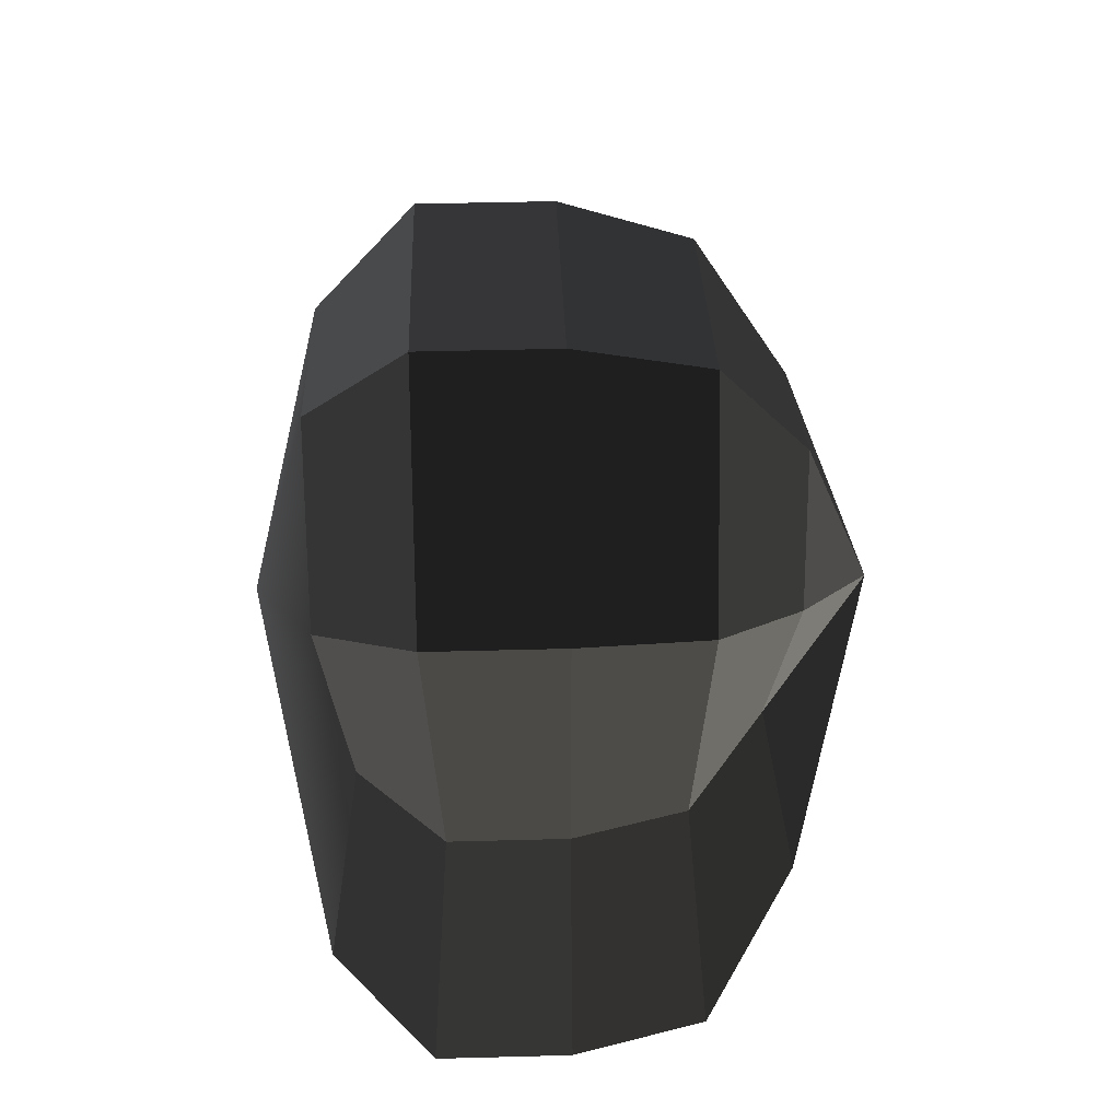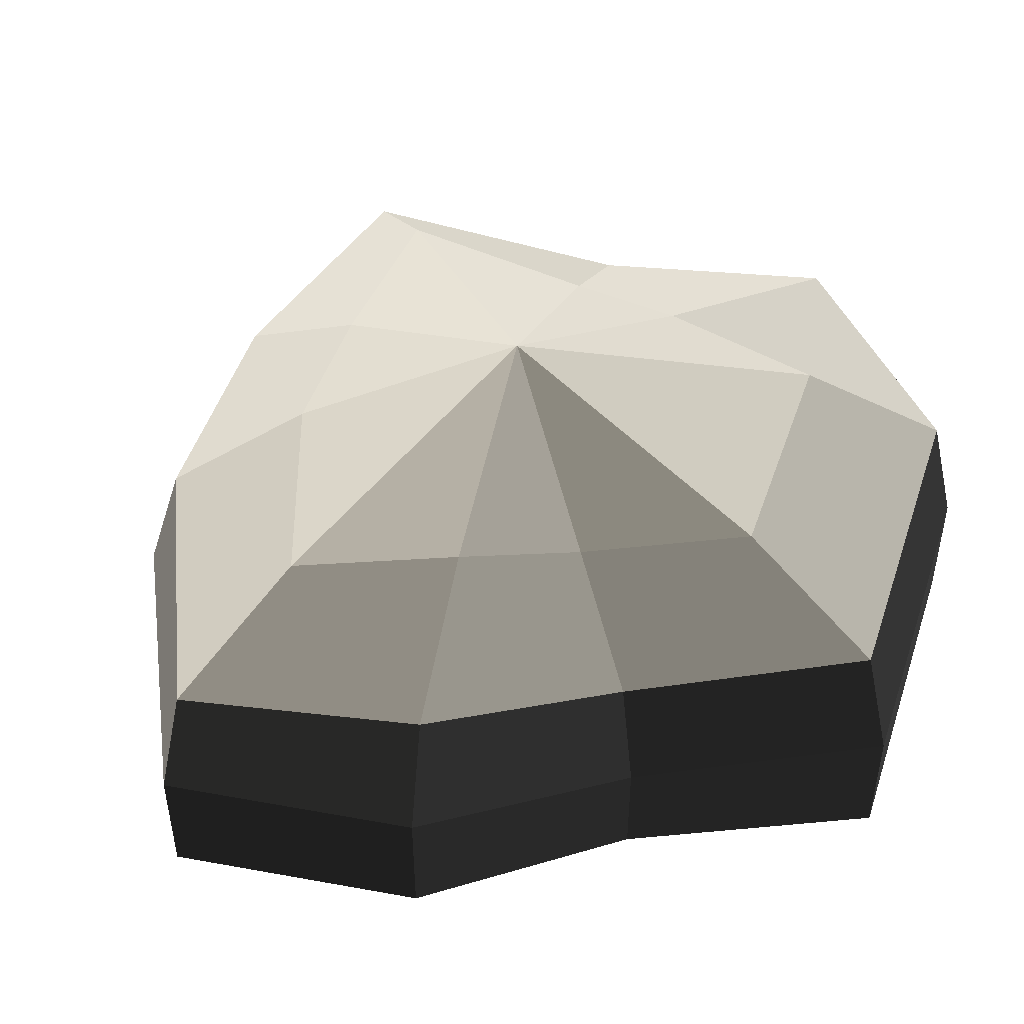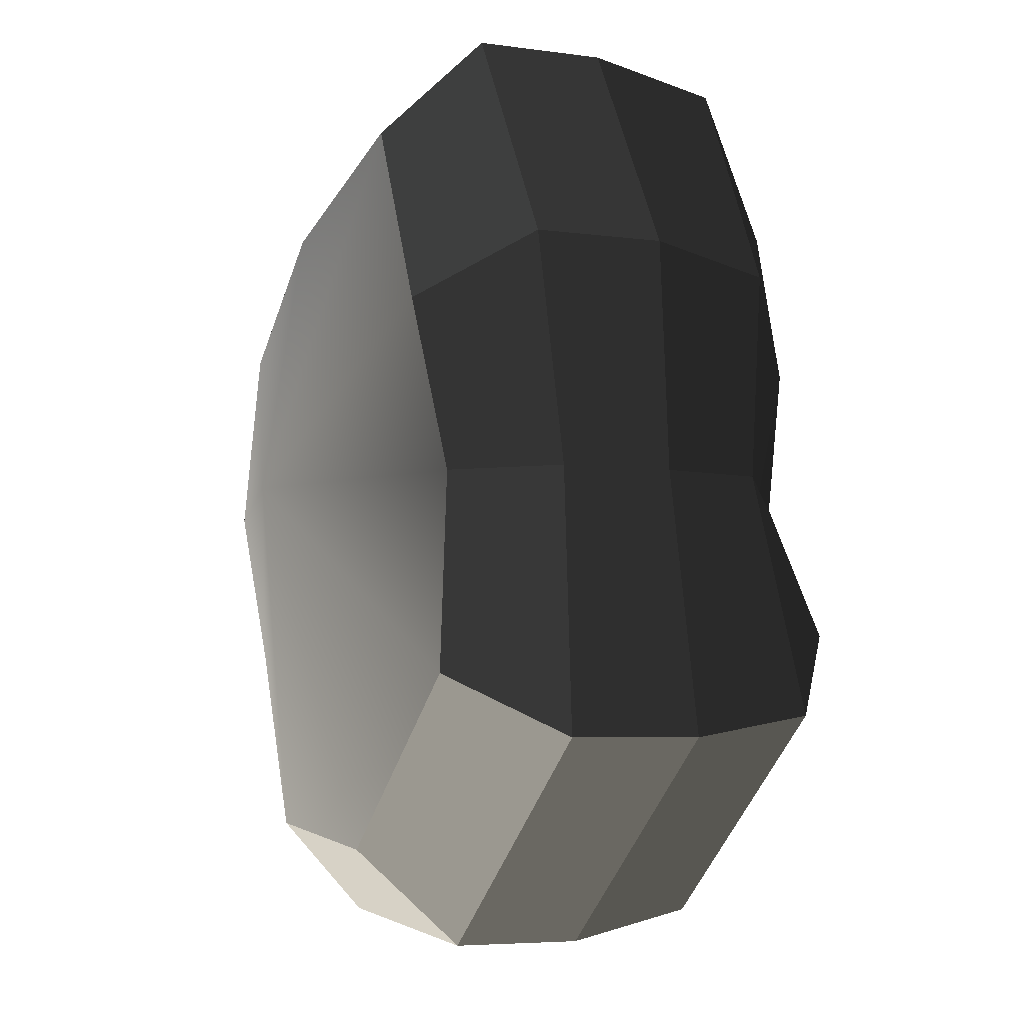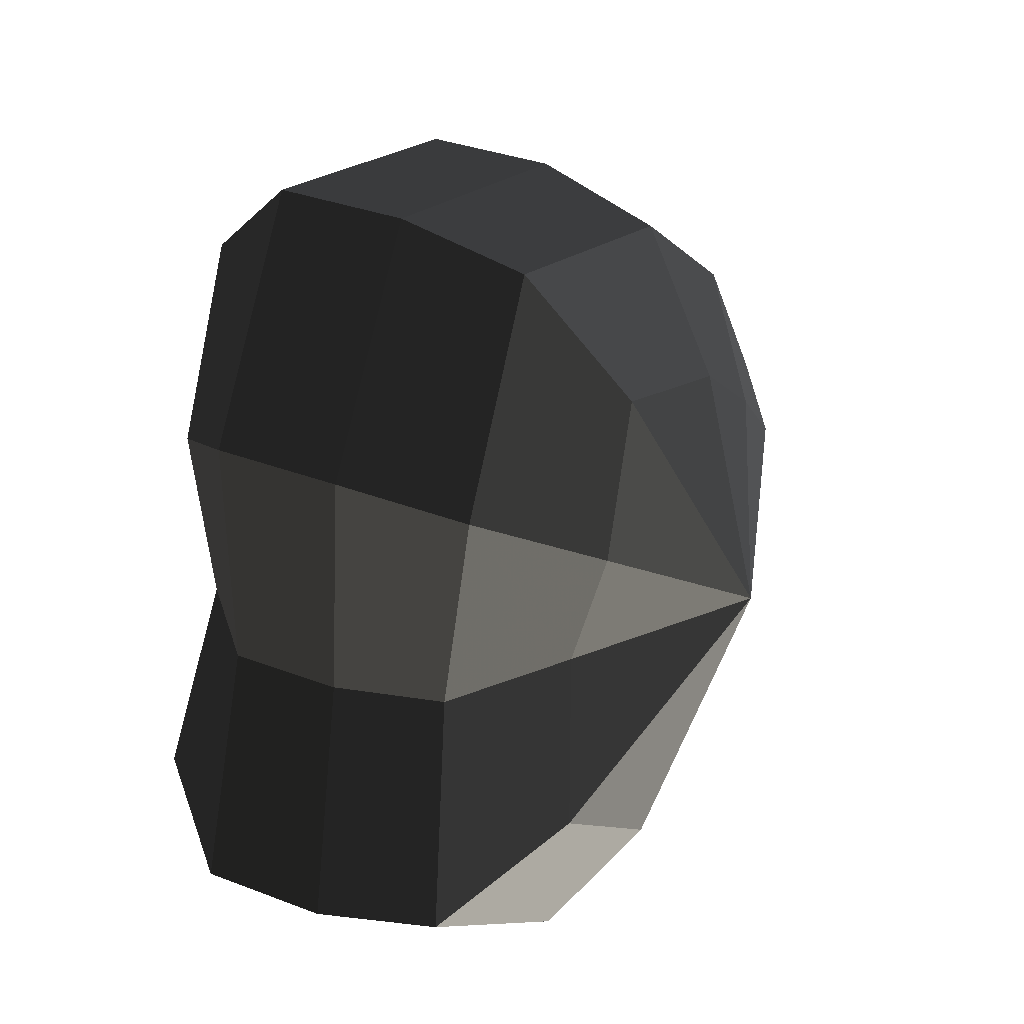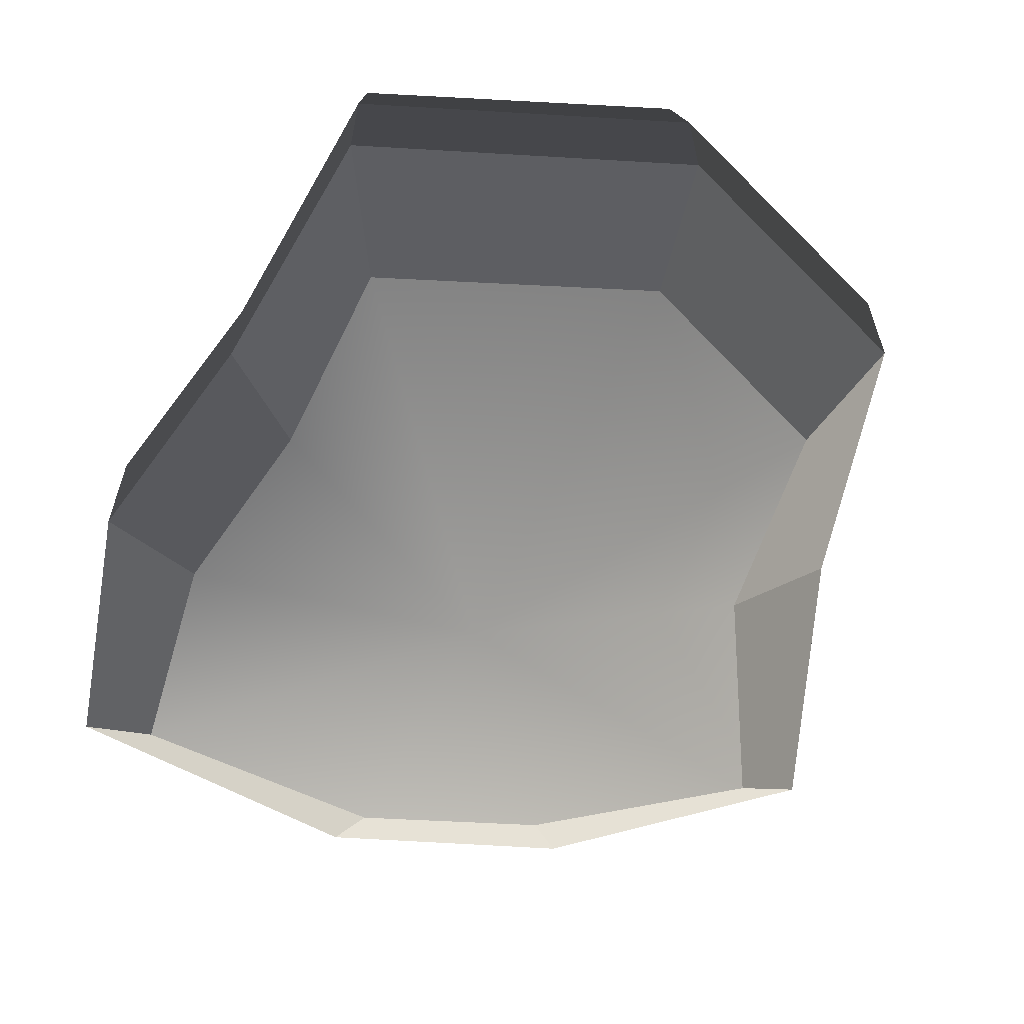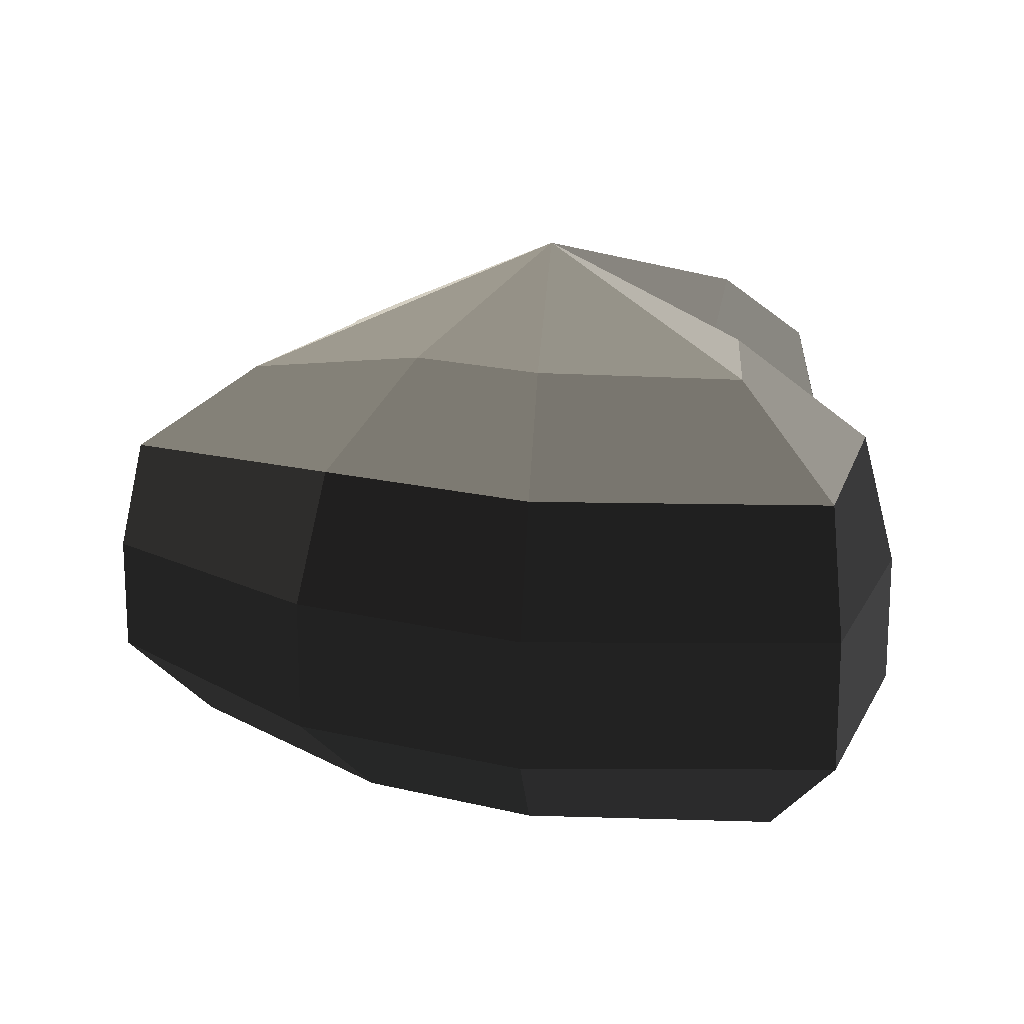
<metadata>
{"format":"obj","ext":"obj","renderer":"f3d","projection":"perspective","resolution":1024,"background":"white","views":[{"elev":44.0,"azim":88.2,"up":"+Z"},{"elev":49.1,"azim":69.7,"up":"+Y"},{"elev":-5.2,"azim":65.7,"up":"+Z"},{"elev":33.4,"azim":117.8,"up":"+Z"},{"elev":-62.8,"azim":138.5,"up":"+Y"},{"elev":18.1,"azim":-12.6,"up":"+Y"}]}
</metadata>
<code>
v 0.01455 -0.02578 -0.04036
v 0.004624 -0.03398 0.001092
v 0.03878 -0.02578 -0.02105
v -0.009663 -0.02578 -0.03818
v -0.01825 -0.02578 -0.01778
v -0.03822 -0.02223 0.001092
v -0.02135 -0.02578 0.01996
v -0.005298 -0.02578 0.03272
v 0.02109 -0.02578 0.04036
v 0.0306 -0.02578 0.01996
v 0.03219 -0.02223 0.001092
v 0.03878 -0.02578 -0.02105
v 0.04797 -0.01489 -0.02773
v 0.01805 -0.01489 -0.05115
v 0.01455 -0.02578 -0.04036
v 0.01455 -0.02578 -0.04036
v 0.01805 -0.01489 -0.05115
v -0.01317 -0.01489 -0.04897
v -0.009663 -0.02578 -0.03818
v -0.009663 -0.02578 -0.03818
v -0.01317 -0.01489 -0.04897
v -0.02743 -0.01489 -0.02445
v -0.01825 -0.02578 -0.01778
v -0.01825 -0.02578 -0.01778
v -0.02743 -0.01489 -0.02445
v -0.04797 -0.01289 0.001092
v -0.03822 -0.02223 0.001092
v -0.03822 -0.02223 0.001092
v -0.04797 -0.01289 0.001092
v -0.03053 -0.01489 0.02663
v -0.02135 -0.02578 0.01996
v -0.02135 -0.02578 0.01996
v -0.03053 -0.01489 0.02663
v -0.008805 -0.01489 0.04351
v -0.005298 -0.02578 0.03272
v -0.005298 -0.02578 0.03272
v -0.008805 -0.01489 0.04351
v 0.0246 -0.01489 0.05115
v 0.02109 -0.02578 0.04036
v 0.02109 -0.02578 0.04036
v 0.0246 -0.01489 0.05115
v 0.03978 -0.01489 0.02663
v 0.0306 -0.02578 0.01996
v 0.0306 -0.02578 0.01996
v 0.03978 -0.01489 0.02663
v 0.04193 -0.01289 0.001092
v 0.03219 -0.02223 0.001092
v 0.03219 -0.02223 0.001092
v 0.04193 -0.01289 0.001092
v 0.04797 -0.01489 -0.02773
v 0.03878 -0.02578 -0.02105
v 0.04797 -0.01489 -0.02773
v 0.04797 -0.0001483 -0.02773
v 0.01805 -0.0001482 -0.05115
v 0.01805 -0.01489 -0.05115
v 0.01805 -0.01489 -0.05115
v 0.01805 -0.0001482 -0.05115
v -0.01317 -0.0001481 -0.04897
v -0.01317 -0.01489 -0.04897
v -0.01317 -0.01489 -0.04897
v -0.01317 -0.0001481 -0.04897
v -0.02743 -0.0001481 -0.02445
v -0.02743 -0.01489 -0.02445
v -0.02743 -0.01489 -0.02445
v -0.02743 -0.0001481 -0.02445
v -0.04797 -0.0002293 0.001092
v -0.04797 -0.01289 0.001092
v -0.04797 -0.01289 0.001092
v -0.04797 -0.0002293 0.001092
v -0.03053 -0.0001483 0.02663
v -0.03053 -0.01489 0.02663
v -0.03053 -0.01489 0.02663
v -0.03053 -0.0001483 0.02663
v -0.008805 -0.0001482 0.04351
v -0.008805 -0.01489 0.04351
v -0.008805 -0.01489 0.04351
v -0.008805 -0.0001482 0.04351
v 0.0246 -0.0001482 0.05115
v 0.0246 -0.01489 0.05115
v 0.0246 -0.01489 0.05115
v 0.0246 -0.0001482 0.05115
v 0.03978 -0.0001481 0.02663
v 0.03978 -0.01489 0.02663
v 0.03978 -0.01489 0.02663
v 0.03978 -0.0001481 0.02663
v 0.04193 -0.0002294 0.001092
v 0.04193 -0.01289 0.001092
v 0.04193 -0.01289 0.001092
v 0.04193 -0.0002294 0.001092
v 0.04797 -0.0001483 -0.02773
v 0.04797 -0.01489 -0.02773
v 0.04797 -0.0001483 -0.02773
v 0.04569 0.01428 -0.0254
v 0.01715 0.01428 -0.04799
v 0.01805 -0.0001482 -0.05115
v 0.01805 -0.0001482 -0.05115
v 0.01715 0.01428 -0.04799
v -0.01183 0.01428 -0.0456
v -0.01317 -0.0001481 -0.04897
v -0.01317 -0.0001481 -0.04897
v -0.01183 0.01428 -0.0456
v -0.02321 0.01428 -0.02181
v -0.02743 -0.0001481 -0.02445
v -0.02743 -0.0001481 -0.02445
v -0.02321 0.01428 -0.02181
v -0.0453 0.01197 0.001197
v -0.04797 -0.0002293 0.001092
v -0.04797 -0.0002293 0.001092
v -0.0453 0.01197 0.001197
v -0.02661 0.01428 0.0242
v -0.03053 -0.0001483 0.02663
v -0.03053 -0.0001483 0.02663
v -0.02661 0.01428 0.0242
v -0.007042 0.01428 0.03961
v -0.008805 -0.0001482 0.04351
v -0.008805 -0.0001482 0.04351
v -0.007042 0.01428 0.03961
v 0.02433 0.01428 0.04799
v 0.0246 -0.0001482 0.05115
v 0.0246 -0.0001482 0.05115
v 0.02433 0.01428 0.04799
v 0.03671 0.01428 0.0242
v 0.03978 -0.0001481 0.02663
v 0.03978 -0.0001481 0.02663
v 0.03671 0.01428 0.0242
v 0.03865 0.01197 0.001197
v 0.04193 -0.0002294 0.001092
v 0.04193 -0.0002294 0.001092
v 0.03865 0.01197 0.001197
v 0.04569 0.01428 -0.0254
v 0.04797 -0.0001483 -0.02773
v 0.04569 0.01428 -0.0254
v 0.03225 0.02437 -0.01615
v 0.01204 0.02437 -0.03257
v 0.01715 0.01428 -0.04799
v 0.01715 0.01428 -0.04799
v 0.01204 0.02437 -0.03257
v -0.002592 0.02437 -0.02139
v -0.01183 0.01428 -0.0456
v -0.01183 0.01428 -0.0456
v -0.002592 0.02437 -0.02139
v -0.01125 0.02437 -0.01279
v -0.02321 0.01428 -0.02181
v -0.02321 0.01428 -0.02181
v -0.01125 0.02437 -0.01279
v -0.03124 0.02075 0.001118
v -0.0453 0.01197 0.001197
v -0.0453 0.01197 0.001197
v -0.03124 0.02075 0.001118
v -0.01443 0.02437 0.01503
v -0.02661 0.01428 0.0242
v -0.02661 0.01428 0.0242
v -0.01443 0.02437 0.01503
v -0.002592 0.02437 0.02475
v -0.007042 0.01428 0.03961
v -0.007042 0.01428 0.03961
v -0.002592 0.02437 0.02475
v 0.01874 0.02437 0.03257
v 0.02433 0.01428 0.04799
v 0.02433 0.01428 0.04799
v 0.01874 0.02437 0.03257
v 0.02387 0.02437 0.01503
v 0.03671 0.01428 0.0242
v 0.03671 0.01428 0.0242
v 0.02387 0.02437 0.01503
v 0.02504 0.02075 0.001118
v 0.03865 0.01197 0.001197
v 0.03865 0.01197 0.001197
v 0.02504 0.02075 0.001118
v 0.03225 0.02437 -0.01615
v 0.04569 0.01428 -0.0254
v 0.03225 0.02437 -0.01615
v 0.004624 0.03398 0.001092
v 0.01204 0.02437 -0.03257
v 0.01204 0.02437 -0.03257
v 0.004624 0.03398 0.001092
v -0.002592 0.02437 -0.02139
v -0.002592 0.02437 -0.02139
v 0.004624 0.03398 0.001092
v -0.01125 0.02437 -0.01279
v -0.01125 0.02437 -0.01279
v 0.004624 0.03398 0.001092
v -0.03124 0.02075 0.001118
v -0.03124 0.02075 0.001118
v 0.004624 0.03398 0.001092
v -0.01443 0.02437 0.01503
v -0.01443 0.02437 0.01503
v 0.004624 0.03398 0.001092
v -0.002592 0.02437 0.02475
v -0.002592 0.02437 0.02475
v 0.004624 0.03398 0.001092
v 0.01874 0.02437 0.03257
v 0.01874 0.02437 0.03257
v 0.004624 0.03398 0.001092
v 0.02387 0.02437 0.01503
v 0.02387 0.02437 0.01503
v 0.004624 0.03398 0.001092
v 0.02504 0.02075 0.001118
v 0.02504 0.02075 0.001118
v 0.004624 0.03398 0.001092
v 0.03225 0.02437 -0.01615
g Foliage7_1_3955_183
f 1 3 2
f 4 1 2
f 5 4 2
f 6 5 2
f 7 6 2
f 8 7 2
f 9 8 2
f 10 9 2
f 11 10 2
f 3 11 2
f 12 14 13
f 12 15 14
f 16 18 17
f 16 19 18
f 20 22 21
f 20 23 22
f 24 26 25
f 24 27 26
f 28 30 29
f 28 31 30
f 32 34 33
f 32 35 34
f 36 38 37
f 36 39 38
f 40 42 41
f 40 43 42
f 44 46 45
f 44 47 46
f 48 50 49
f 48 51 50
f 52 54 53
f 52 55 54
f 56 58 57
f 56 59 58
f 60 62 61
f 60 63 62
f 64 66 65
f 64 67 66
f 68 70 69
f 68 71 70
f 72 74 73
f 72 75 74
f 76 78 77
f 76 79 78
f 80 82 81
f 80 83 82
f 84 86 85
f 84 87 86
f 88 90 89
f 88 91 90
f 92 94 93
f 92 95 94
f 96 98 97
f 96 99 98
f 100 102 101
f 100 103 102
f 104 106 105
f 104 107 106
f 108 110 109
f 108 111 110
f 112 114 113
f 112 115 114
f 116 118 117
f 116 119 118
f 120 122 121
f 120 123 122
f 124 126 125
f 124 127 126
f 128 130 129
f 128 131 130
f 132 134 133
f 132 135 134
f 136 138 137
f 136 139 138
f 140 142 141
f 140 143 142
f 144 146 145
f 144 147 146
f 148 150 149
f 148 151 150
f 152 154 153
f 152 155 154
f 156 158 157
f 156 159 158
f 160 162 161
f 160 163 162
f 164 166 165
f 164 167 166
f 168 170 169
f 168 171 170
f 172 174 173
f 175 177 176
f 178 180 179
f 181 183 182
f 184 186 185
f 187 189 188
f 190 192 191
f 193 195 194
f 196 198 197
f 199 201 200

</code>
